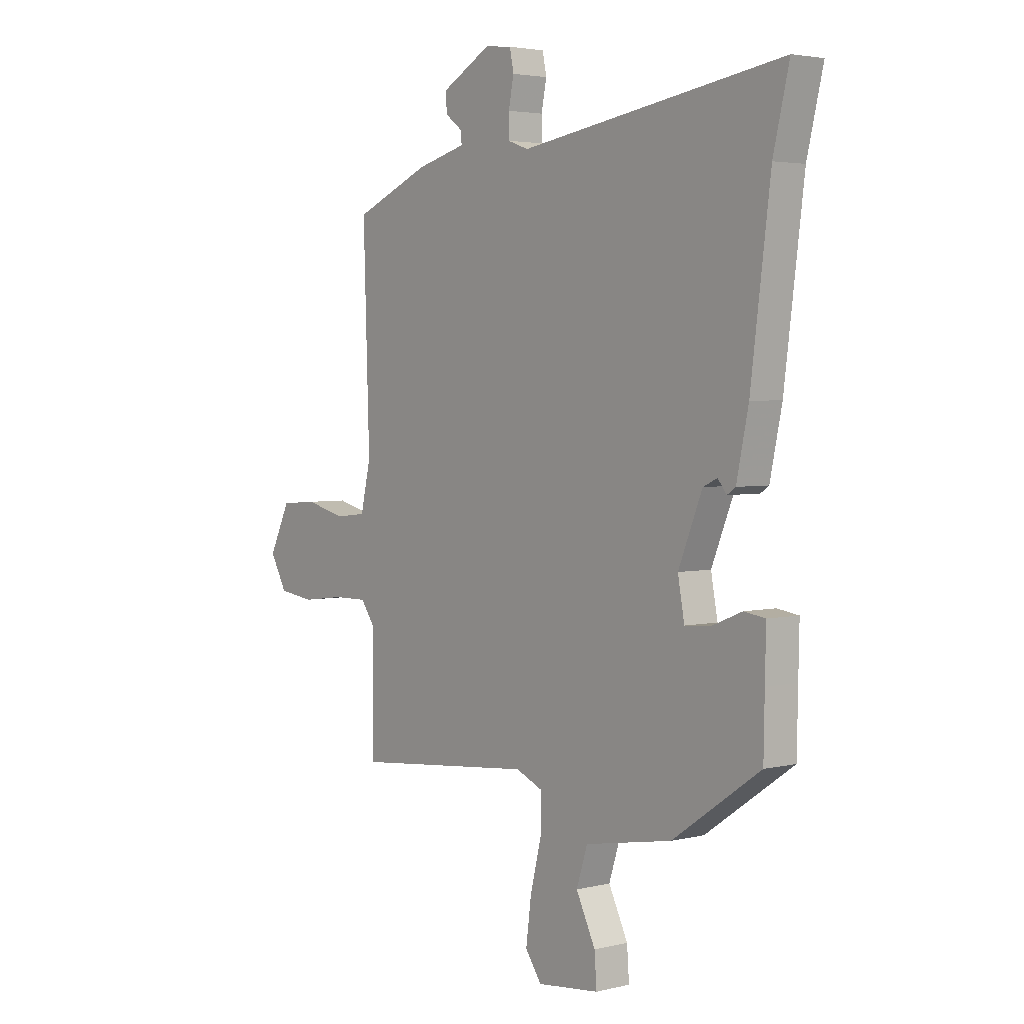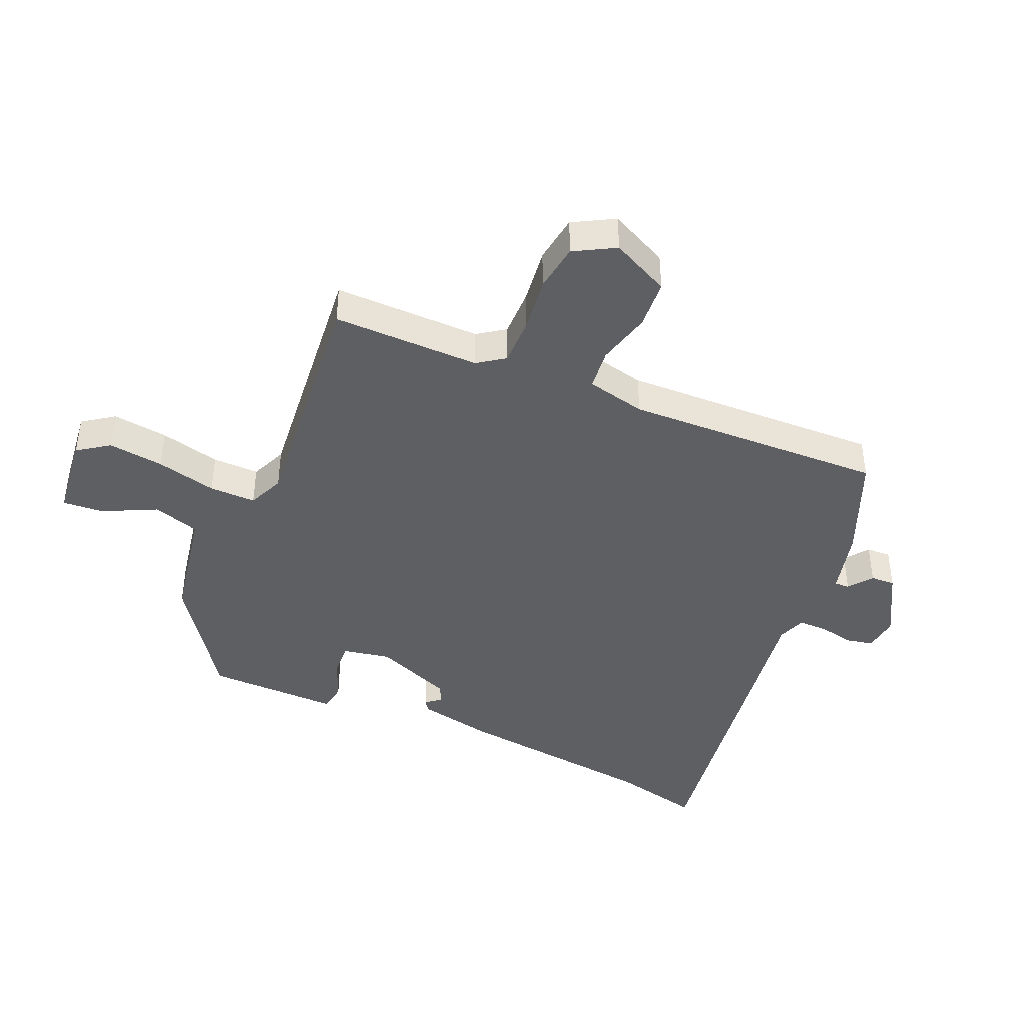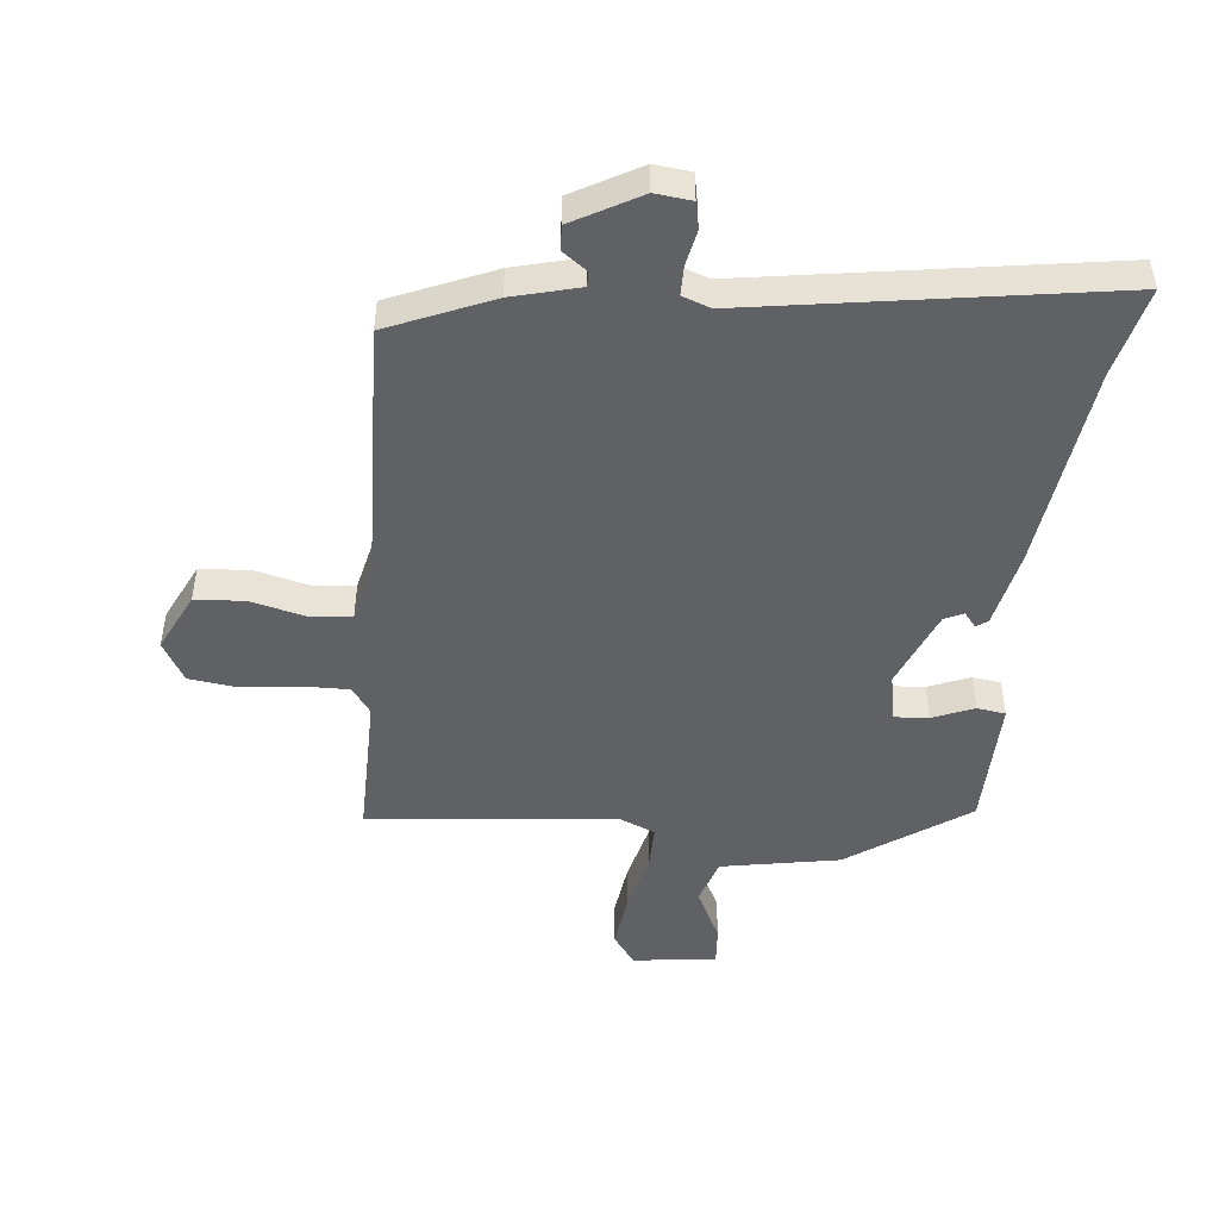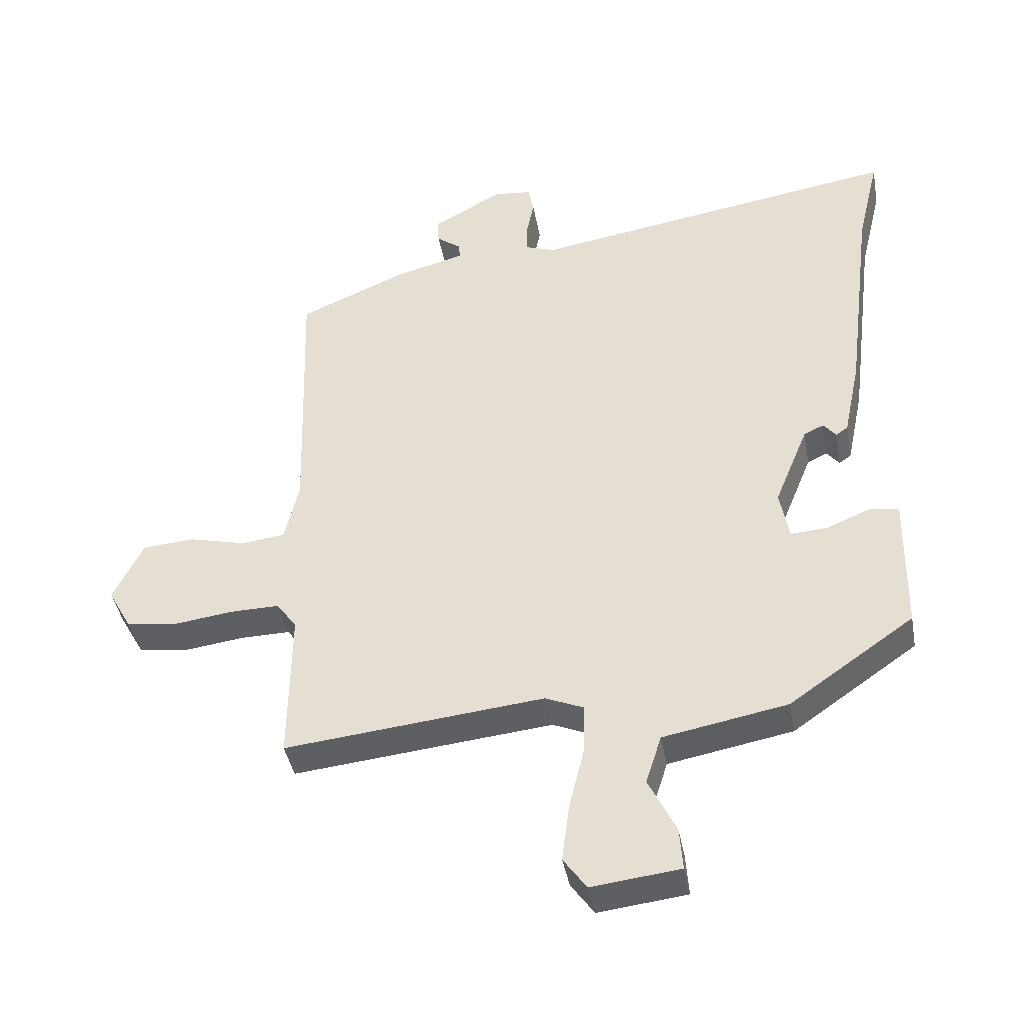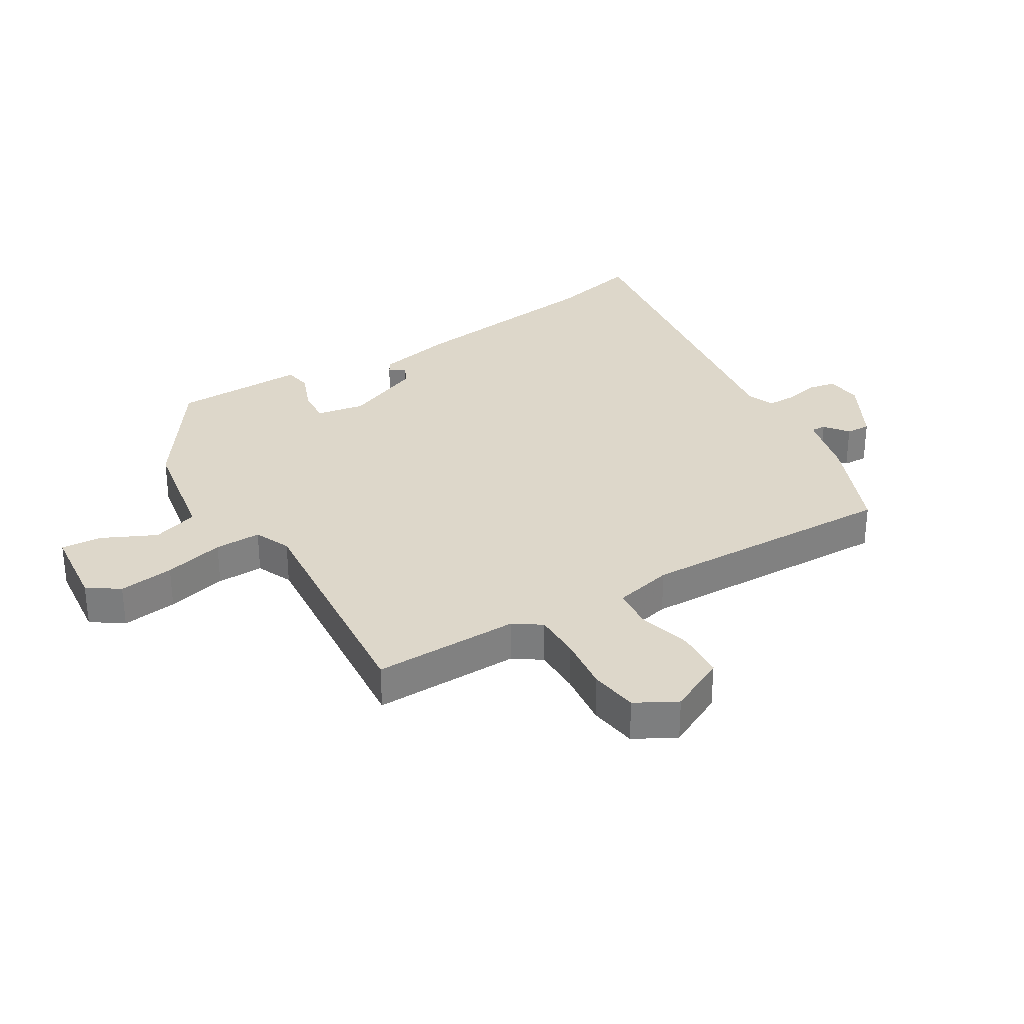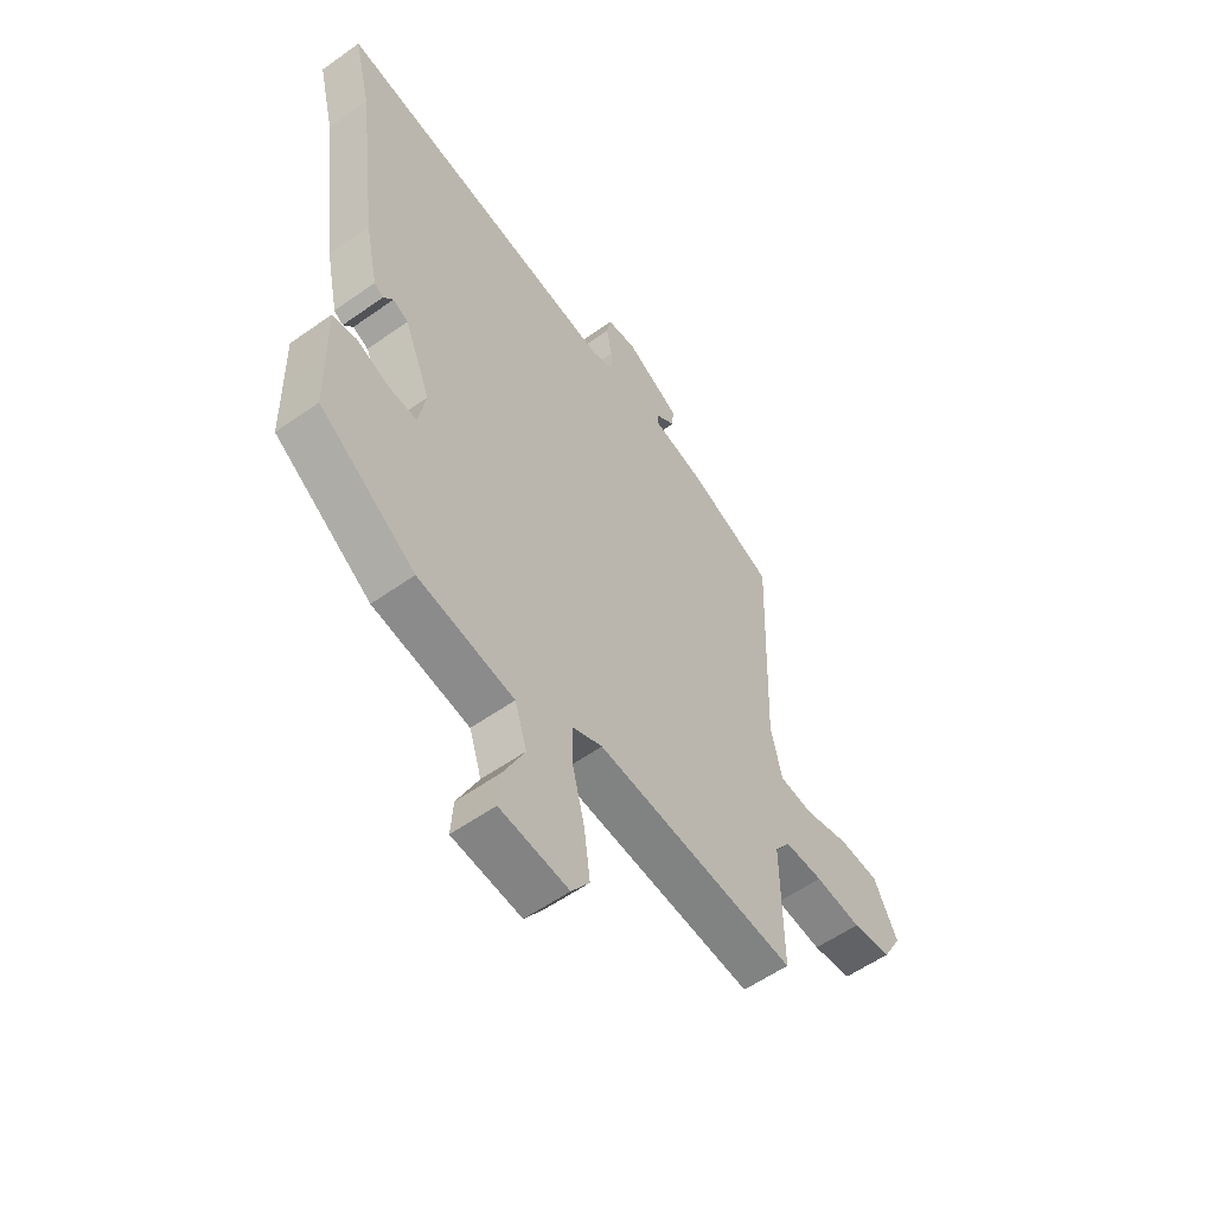
<metadata>
{"format":"obj","ext":"obj","renderer":"f3d","projection":"perspective","resolution":1024,"background":"white","views":[{"elev":3.4,"azim":51.0,"up":"+Z"},{"elev":-41.8,"azim":-113.4,"up":"+Y"},{"elev":-47.7,"azim":-5.7,"up":"+Y"},{"elev":-41.5,"azim":10.4,"up":"+Z"},{"elev":30.9,"azim":-121.7,"up":"+Y"},{"elev":-56.5,"azim":126.6,"up":"+Z"}]}
</metadata>
<code>
v 0.487 0.07 -0.402
v 0.288 0.07 -0.54
v 0.09 0.07 -0.576
v 0.065 0.07 -0.654
v 0.109 0.07 -0.744
v 0.114 0.07 -0.812
v -0.027 0.07 -0.828
v -0.064 0.07 -0.776
v -0.052 0.07 -0.683
v -0.027 0.07 -0.582
v -0.026 0.07 -0.504
v -0.087 0.07 -0.478
v -0.501 0.07 -0.519
v -0.498 0.07 -0.273
v -0.53 0.07 -0.228
v -0.609 0.07 -0.229
v -0.704 0.07 -0.241
v -0.785 0.07 -0.23
v -0.823 0.07 -0.162
v -0.775 0.07 -0.064
v -0.692 0.07 -0.058
v -0.601 0.07 -0.081
v -0.531 0.07 -0.073
v -0.508 0.07 0.026
v -0.522 0.07 0.462
v -0.349 0.07 0.535
v -0.237 0.07 0.564
v -0.238 0.07 0.589
v -0.278 0.07 0.619
v -0.28 0.07 0.66
v -0.168 0.07 0.722
v -0.107 0.07 0.715
v -0.098 0.07 0.67
v -0.11 0.07 0.611
v -0.11 0.07 0.562
v -0.063 0.07 0.545
v 0.533 0.07 0.637
v 0.497 0.07 0.487
v 0.453 0.07 0.14
v 0.426 0.07 0.012
v 0.407 0.07 -0.001
v 0.387 0.07 0.024
v 0.355 0.07 0.009
v 0.301 0.07 -0.123
v 0.316 0.07 -0.204
v 0.374 0.07 -0.2
v 0.443 0.07 -0.172
v 0.491 0.07 -0.179
v 0.489 0.07 -0.28
v 0.487 0 -0.402
v 0.288 0 -0.54
v 0.09 0 -0.576
v 0.065 0 -0.654
v 0.109 0 -0.744
v 0.114 0 -0.812
v -0.027 0 -0.828
v -0.064 0 -0.776
v -0.052 0 -0.683
v -0.027 0 -0.582
v -0.026 0 -0.504
v -0.087 0 -0.478
v -0.501 0 -0.519
v -0.498 0 -0.273
v -0.53 0 -0.228
v -0.609 0 -0.229
v -0.704 0 -0.241
v -0.785 0 -0.23
v -0.823 0 -0.162
v -0.775 0 -0.064
v -0.692 0 -0.058
v -0.601 0 -0.081
v -0.531 0 -0.073
v -0.508 0 0.026
v -0.522 0 0.462
v -0.349 0 0.535
v -0.237 0 0.564
v -0.238 0 0.589
v -0.278 0 0.619
v -0.28 0 0.66
v -0.168 0 0.722
v -0.107 0 0.715
v -0.098 0 0.67
v -0.11 0 0.611
v -0.11 0 0.562
v -0.063 0 0.545
v 0.533 0 0.637
v 0.497 0 0.487
v 0.453 0 0.14
v 0.426 0 0.012
v 0.407 0 -0.001
v 0.387 0 0.024
v 0.355 0 0.009
v 0.301 0 -0.123
v 0.316 0 -0.204
v 0.374 0 -0.2
v 0.443 0 -0.172
v 0.491 0 -0.179
v 0.489 0 -0.28
f 46 47 48 49
f 1 2 3
f 49 1 3
f 46 49 3
f 45 46 3
f 44 45 3
f 43 44 3
f 40 41 42
f 39 40 42
f 38 39 42
f 38 42 43
f 38 43 3
f 37 38 3
f 36 37 3
f 32 33 34
f 31 32 34
f 30 31 34
f 29 30 34
f 28 29 34
f 27 28 34 35
f 35 36 3
f 27 35 3
f 26 27 3
f 25 26 3
f 24 25 3
f 20 21 22
f 19 20 22
f 18 19 22
f 17 18 22
f 16 17 22
f 15 16 22 23
f 14 15 23 24
f 12 13 14
f 11 12 14 24
f 8 9 10
f 7 8 10
f 6 7 10
f 5 6 10
f 4 5 10
f 4 10 11
f 3 4 11
f 3 11 24
f 98 97 96 95
f 52 51 50
f 52 50 98
f 52 98 95
f 52 95 94
f 52 94 93
f 52 93 92
f 91 90 89
f 91 89 88
f 91 88 87
f 92 91 87
f 52 92 87
f 52 87 86
f 52 86 85
f 83 82 81
f 83 81 80
f 83 80 79
f 83 79 78
f 83 78 77
f 84 83 77 76
f 52 85 84
f 52 84 76
f 52 76 75
f 52 75 74
f 52 74 73
f 71 70 69
f 71 69 68
f 71 68 67
f 71 67 66
f 71 66 65
f 72 71 65 64
f 73 72 64 63
f 63 62 61
f 73 63 61 60
f 59 58 57
f 59 57 56
f 59 56 55
f 59 55 54
f 59 54 53
f 60 59 53
f 60 53 52
f 73 60 52
f 1 50 51 2
f 2 51 52 3
f 3 52 53 4
f 4 53 54 5
f 5 54 55 6
f 6 55 56 7
f 7 56 57 8
f 8 57 58 9
f 9 58 59 10
f 10 59 60 11
f 11 60 61 12
f 12 61 62 13
f 13 62 63 14
f 14 63 64 15
f 15 64 65 16
f 16 65 66 17
f 17 66 67 18
f 18 67 68 19
f 19 68 69 20
f 20 69 70 21
f 21 70 71 22
f 22 71 72 23
f 23 72 73 24
f 24 73 74 25
f 25 74 75 26
f 26 75 76 27
f 27 76 77 28
f 28 77 78 29
f 29 78 79 30
f 30 79 80 31
f 31 80 81 32
f 32 81 82 33
f 33 82 83 34
f 34 83 84 35
f 35 84 85 36
f 36 85 86 37
f 37 86 87 38
f 38 87 88 39
f 39 88 89 40
f 40 89 90 41
f 41 90 91 42
f 42 91 92 43
f 43 92 93 44
f 44 93 94 45
f 45 94 95 46
f 46 95 96 47
f 47 96 97 48
f 48 97 98 49
f 49 98 50 1

</code>
